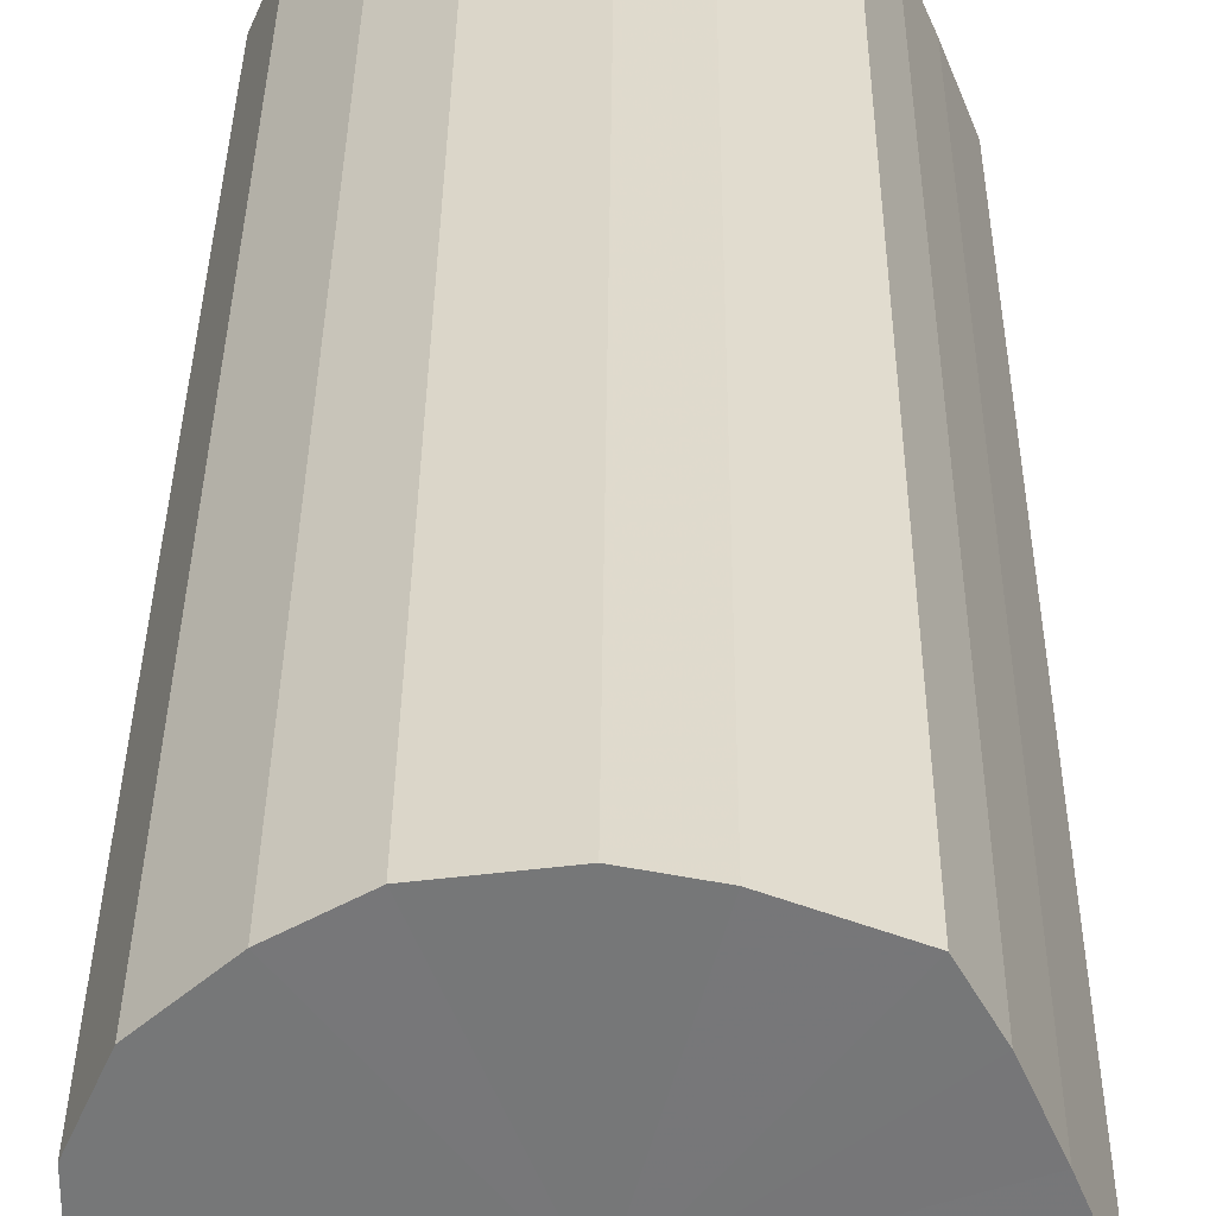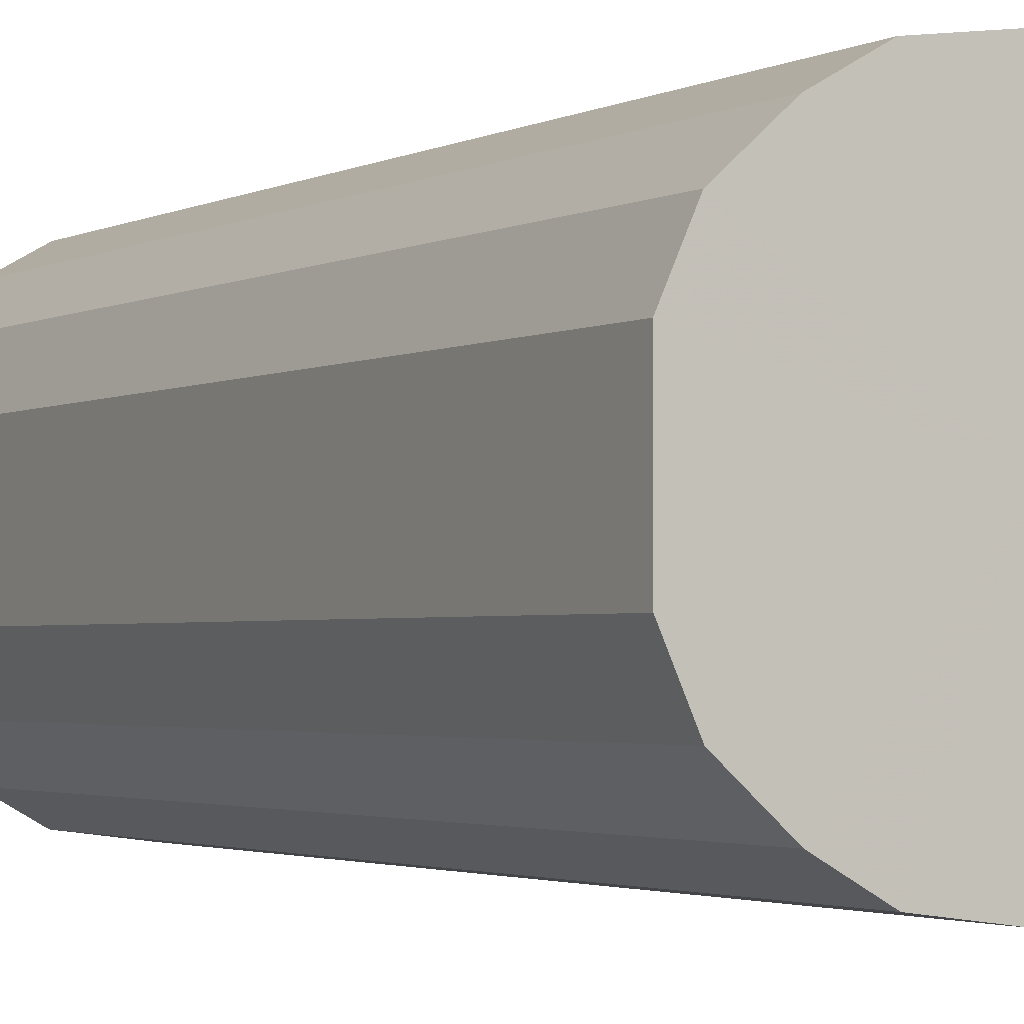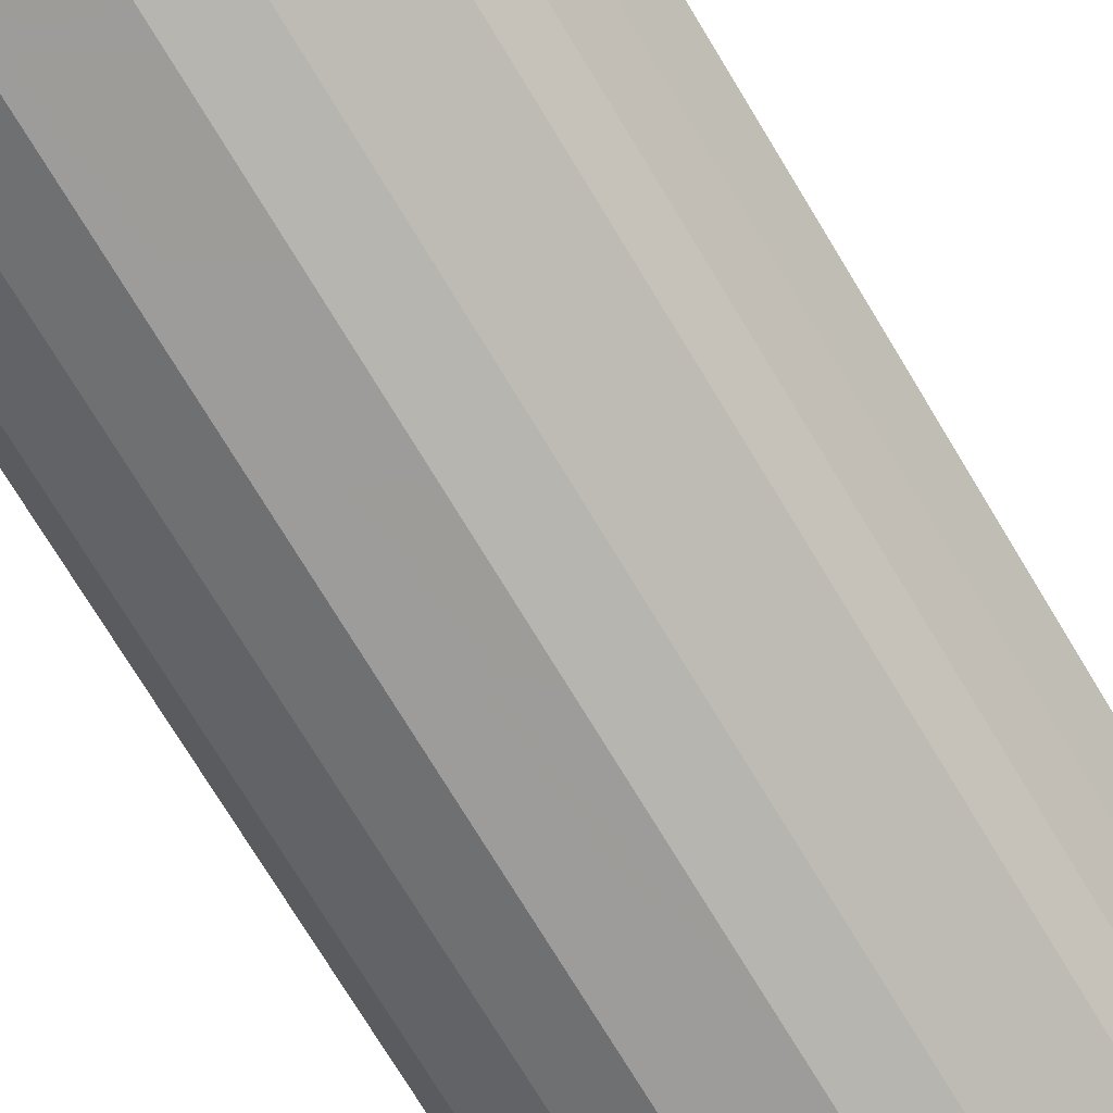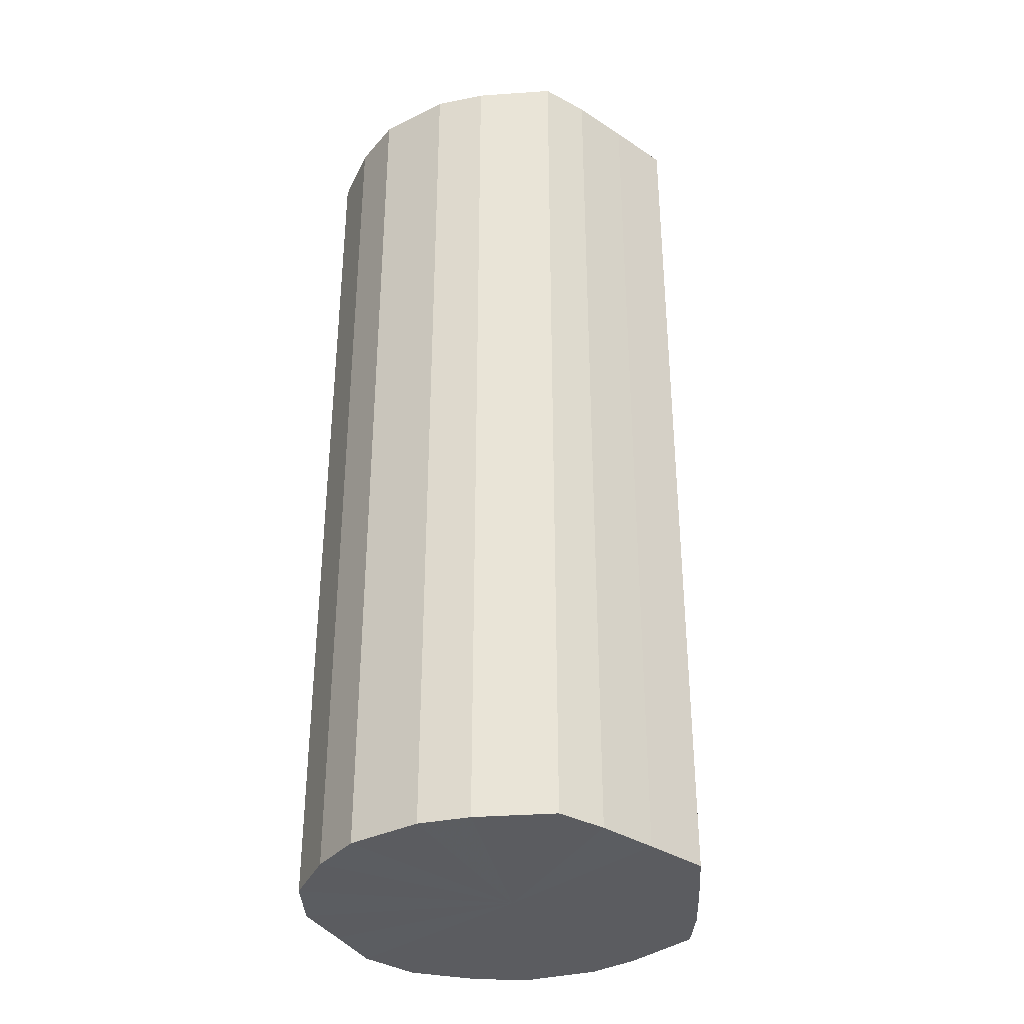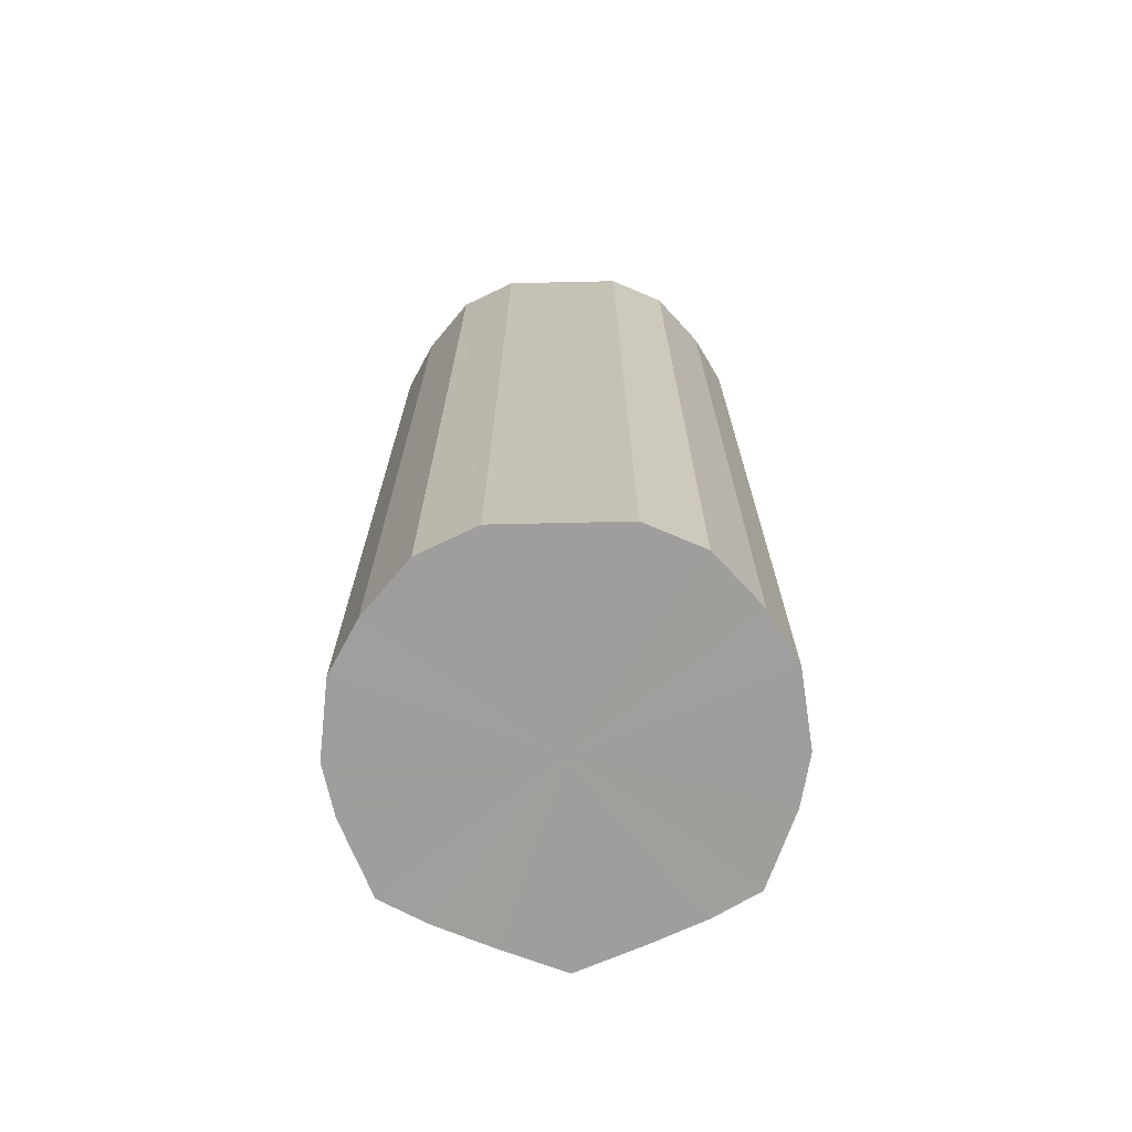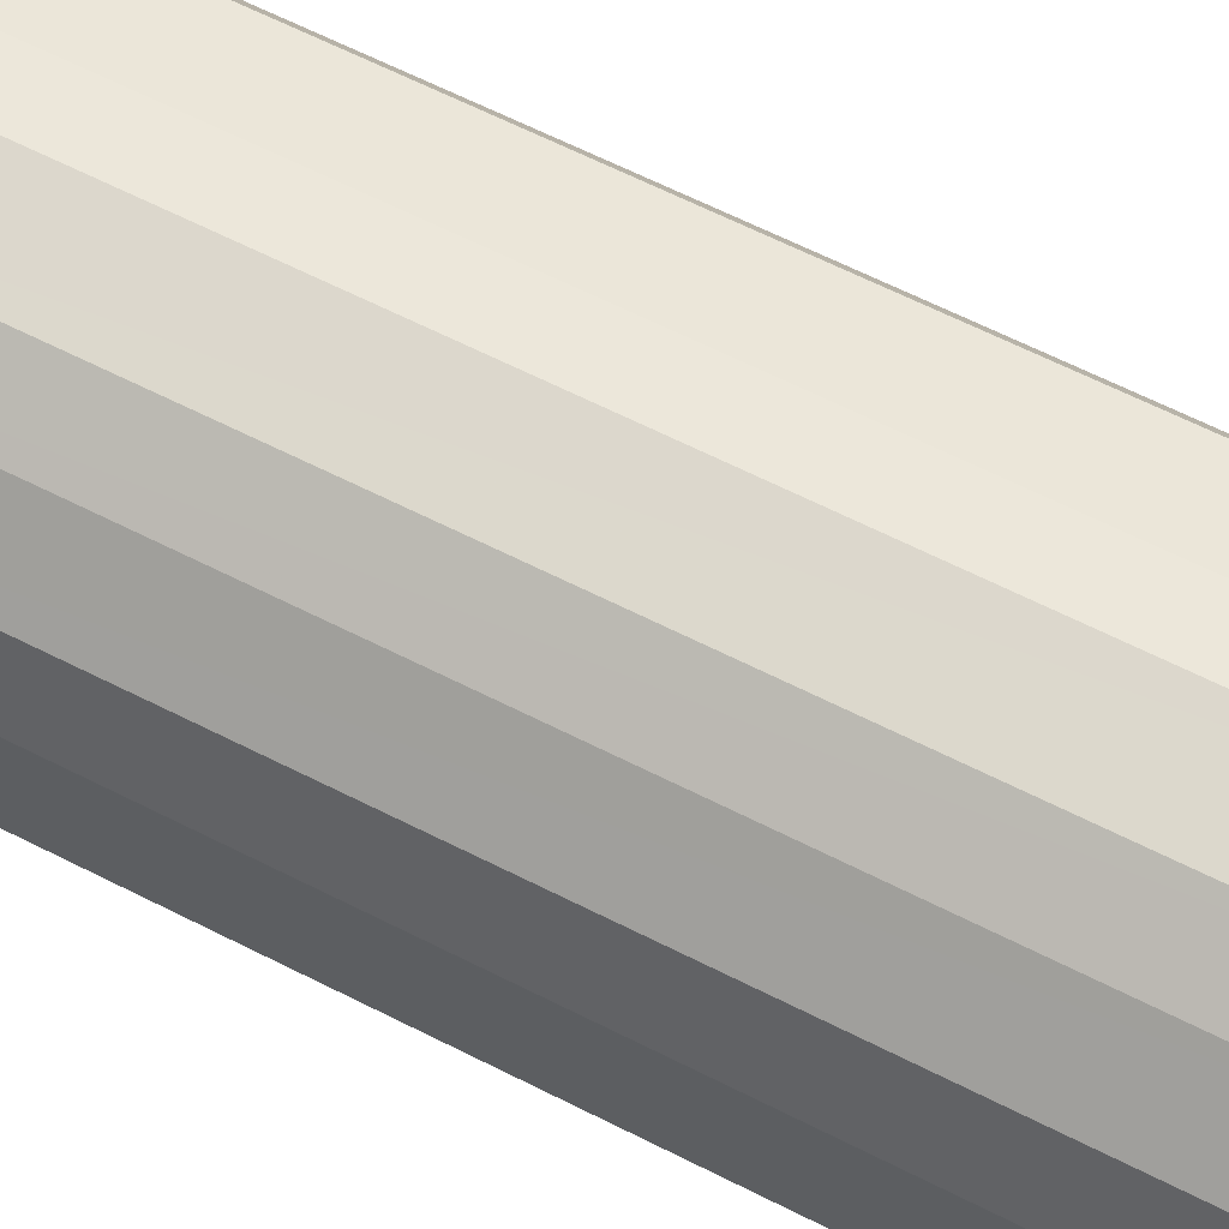
<metadata>
{"format":"obj","ext":"obj","renderer":"f3d","projection":"perspective","resolution":1024,"background":"white","views":[{"elev":32.9,"azim":0.5,"up":"+Z"},{"elev":-2.2,"azim":-29.4,"up":"+Z"},{"elev":-75.1,"azim":31.3,"up":"+Z"},{"elev":-35.2,"azim":25.8,"up":"+Y"},{"elev":-70.9,"azim":-88.7,"up":"+Y"},{"elev":65.0,"azim":-63.1,"up":"+Z"}]}
</metadata>
<code>
o 22113
v 2230 1880 14.78
v 2230 1880 14.8
v 2230 1880 14.78
v 2230 1880 14.83
v 2230 1880 14.8
v 2230 1880 14.75
v 2230 1880 14.75
v 2231 1880 14.84
v 2230 1880 14.83
v 2230 1880 14.73
v 2230 1880 14.73
v 2231 1880 14.85
v 2231 1880 14.84
v 2231 1880 14.71
v 2231 1880 14.71
v 2231 1880 14.86
v 2231 1880 14.85
v 2231 1880 14.7
v 2231 1880 14.7
v 2231 1880 14.85
v 2231 1880 14.86
v 2231 1880 14.7
v 2231 1880 14.7
v 2231 1880 14.84
v 2231 1880 14.85
v 2231 1880 14.7
v 2231 1880 14.7
v 2231 1880 14.83
v 2231 1880 14.84
v 2231 1880 14.71
v 2231 1880 14.71
v 2231 1880 14.8
v 2231 1880 14.83
v 2231 1880 14.73
v 2231 1880 14.73
v 2231 1880 14.78
v 2231 1880 14.8
v 2231 1880 14.75
v 2231 1880 14.75
v 2231 1880 14.78
v 2230 1880 14.78
v 2230 1880 14.8
v 2230 1880 14.8
v 2230 1880 14.83
v 2230 1880 14.83
v 2230 1880 14.75
v 2230 1880 14.78
v 2230 1880 14.73
v 2230 1880 14.75
v 2231 1880 14.84
v 2231 1880 14.84
v 2231 1880 14.71
v 2230 1880 14.73
v 2231 1880 14.7
v 2231 1880 14.71
v 2231 1880 14.85
v 2231 1880 14.85
v 2231 1880 14.7
v 2231 1880 14.7
v 2231 1880 14.7
v 2231 1880 14.7
v 2231 1880 14.86
v 2231 1880 14.86
v 2231 1880 14.71
v 2231 1880 14.7
v 2231 1880 14.73
v 2231 1880 14.71
v 2231 1880 14.85
v 2231 1880 14.85
v 2231 1880 14.75
v 2231 1880 14.73
v 2231 1880 14.78
v 2231 1880 14.75
v 2231 1880 14.84
v 2231 1880 14.84
v 2231 1880 14.8
v 2231 1880 14.78
v 2231 1880 14.83
v 2231 1880 14.8
v 2231 1880 14.83
v 2231 1880 14.78
v 2230 1880 14.8
v 2230 1880 14.78
v 2230 1880 14.83
v 2230 1880 14.75
v 2231 1880 14.84
v 2230 1880 14.73
v 2231 1880 14.85
v 2231 1880 14.71
v 2231 1880 14.86
v 2231 1880 14.7
v 2231 1880 14.85
v 2231 1880 14.7
v 2231 1880 14.84
v 2231 1880 14.7
v 2231 1880 14.83
v 2231 1880 14.71
v 2231 1880 14.8
v 2231 1880 14.73
v 2231 1880 14.78
v 2231 1880 14.75
v 2231 1880 14.78
v 2230 1880 14.78
v 2230 1880 14.8
v 2230 1880 14.75
v 2230 1880 14.83
v 2230 1880 14.73
v 2231 1880 14.84
v 2231 1880 14.71
v 2231 1880 14.85
v 2231 1880 14.7
v 2231 1880 14.86
v 2231 1880 14.7
v 2231 1880 14.85
v 2231 1880 14.7
v 2231 1880 14.84
v 2231 1880 14.71
v 2231 1880 14.83
v 2231 1880 14.73
v 2231 1880 14.8
v 2231 1880 14.75
v 2231 1880 14.78
f 1 2 3
f 2 4 5
f 6 1 7
f 4 8 9
f 10 6 11
f 8 12 13
f 14 10 15
f 12 16 17
f 18 14 19
f 16 20 21
f 22 18 23
f 20 24 25
f 26 22 27
f 24 28 29
f 30 26 31
f 28 32 33
f 34 30 35
f 32 36 37
f 38 34 39
f 36 38 40
f 41 42 43
f 43 44 45
f 46 47 41
f 48 49 46
f 45 50 51
f 52 53 48
f 54 55 52
f 51 56 57
f 58 59 54
f 60 61 58
f 57 62 63
f 64 65 60
f 66 67 64
f 63 68 69
f 70 71 66
f 72 73 70
f 69 74 75
f 76 77 72
f 78 79 76
f 75 80 78
f 81 82 83
f 81 84 82
f 81 83 85
f 81 86 84
f 81 85 87
f 81 88 86
f 81 87 89
f 81 90 88
f 81 89 91
f 81 92 90
f 81 91 93
f 81 94 92
f 81 93 95
f 81 96 94
f 81 95 97
f 81 98 96
f 81 97 99
f 81 100 98
f 81 99 101
f 81 101 100
f 102 103 104
f 102 105 103
f 102 104 106
f 102 107 105
f 102 106 108
f 102 109 107
f 102 108 110
f 102 111 109
f 102 110 112
f 102 113 111
f 102 112 114
f 102 115 113
f 102 114 116
f 102 117 115
f 102 116 118
f 102 119 117
f 102 118 120
f 102 121 119
f 102 120 122
f 102 122 121

</code>
